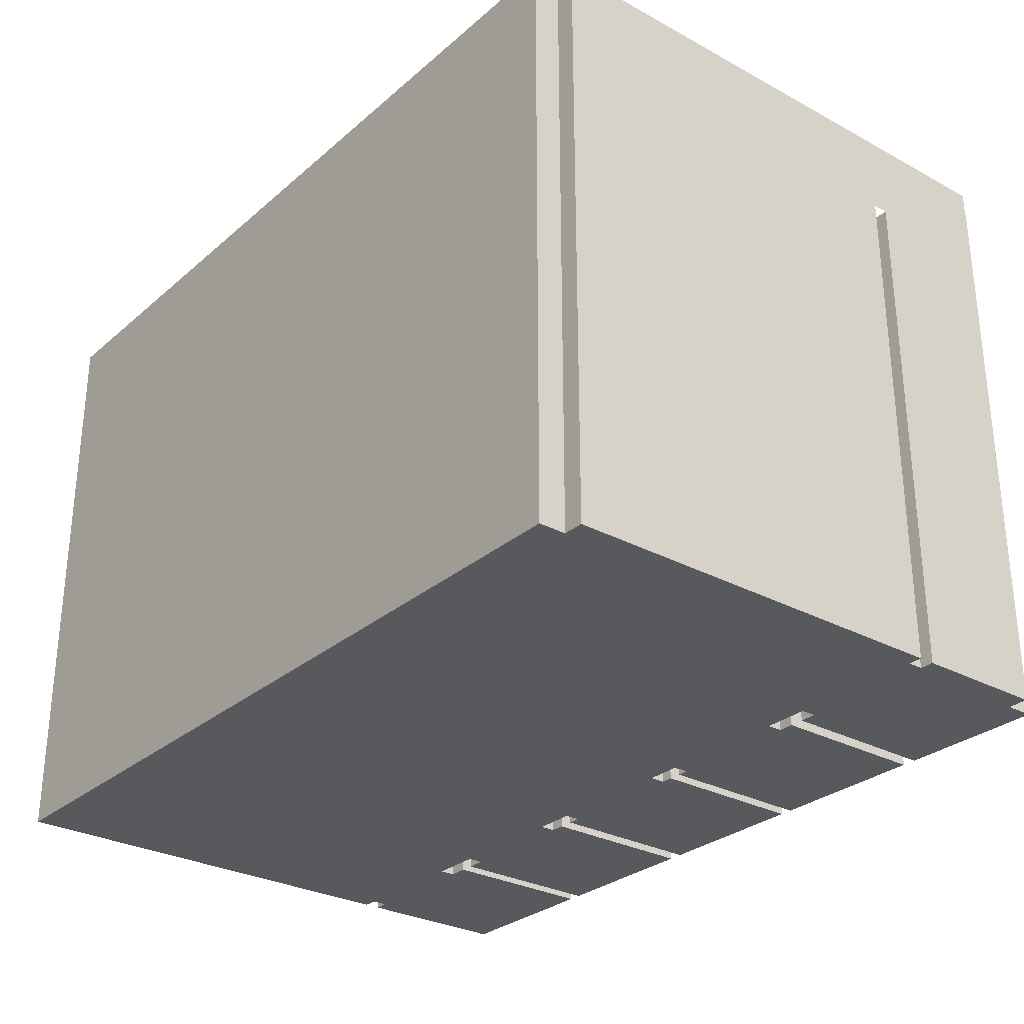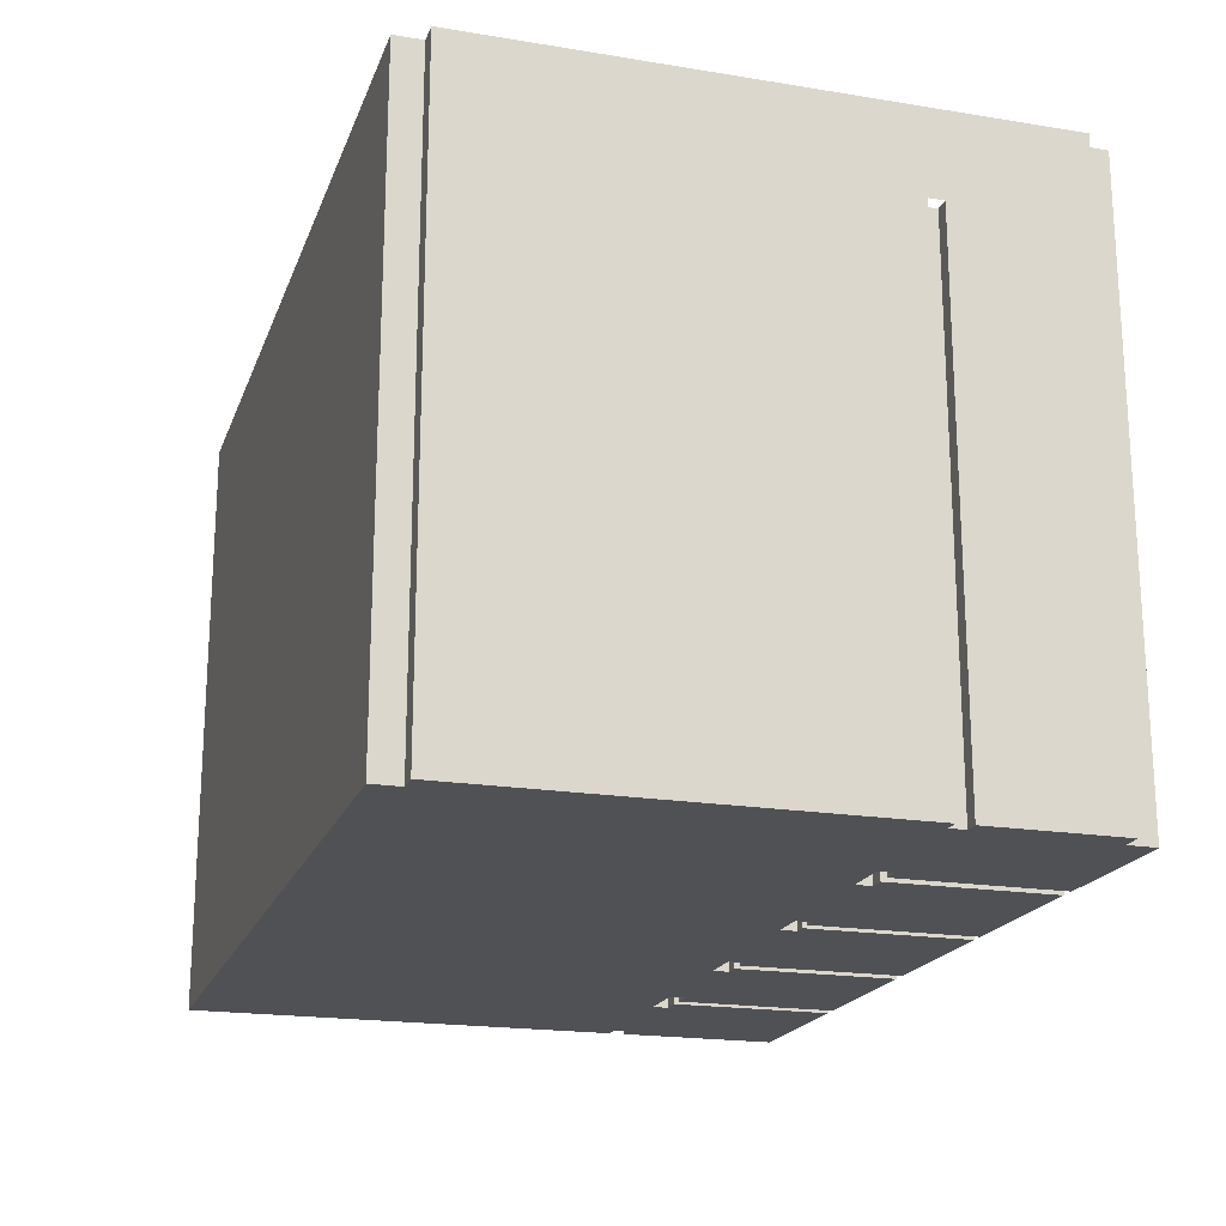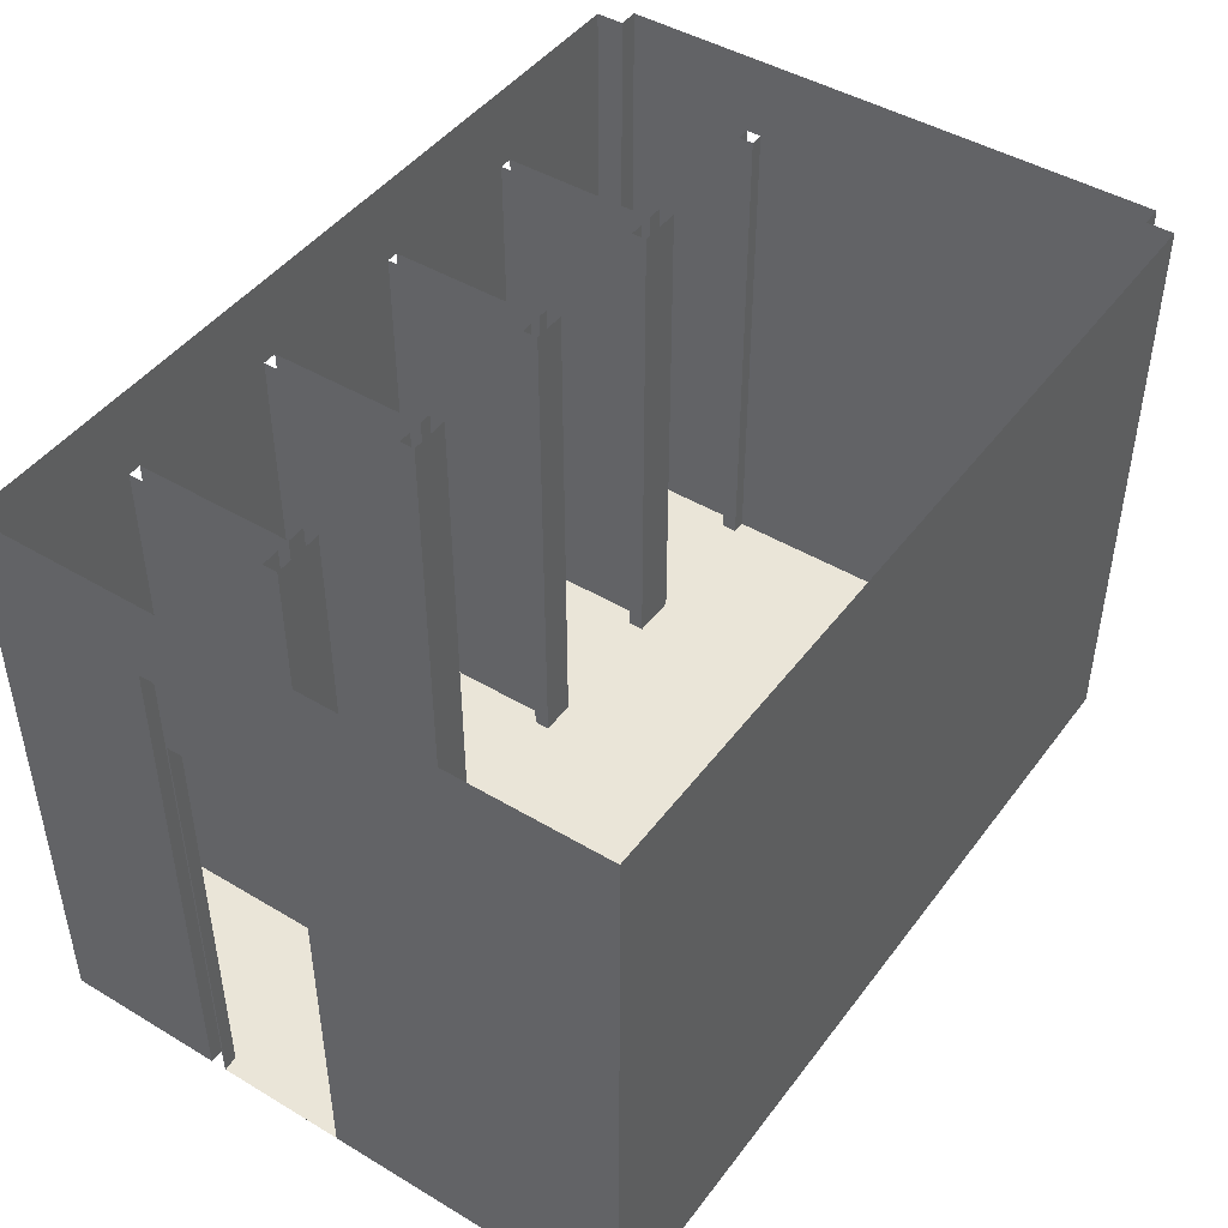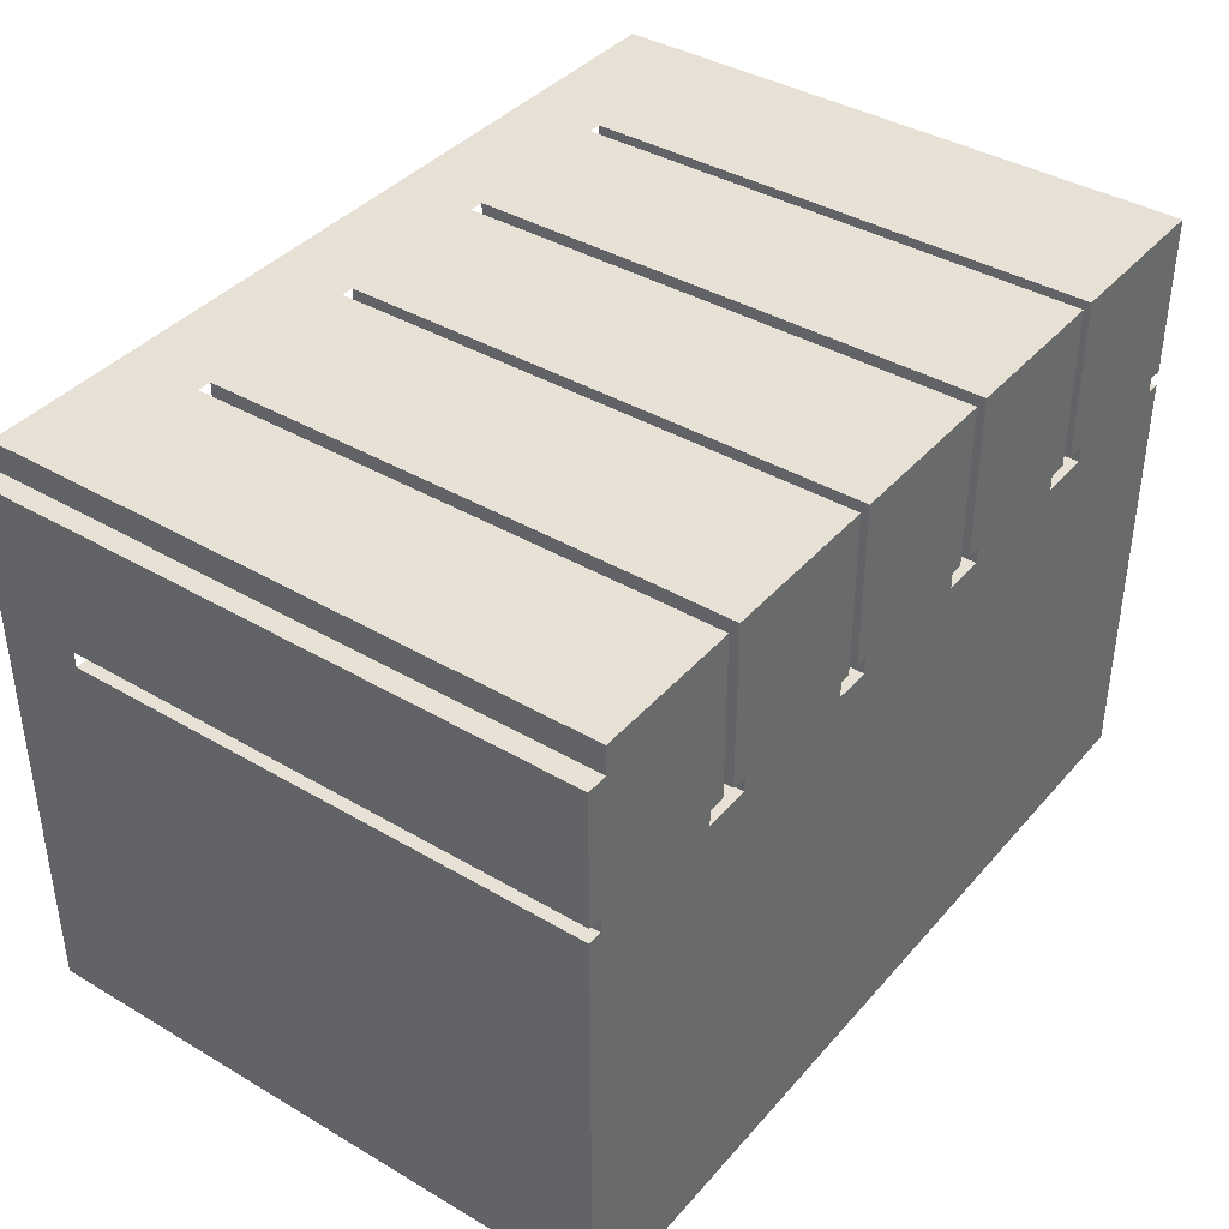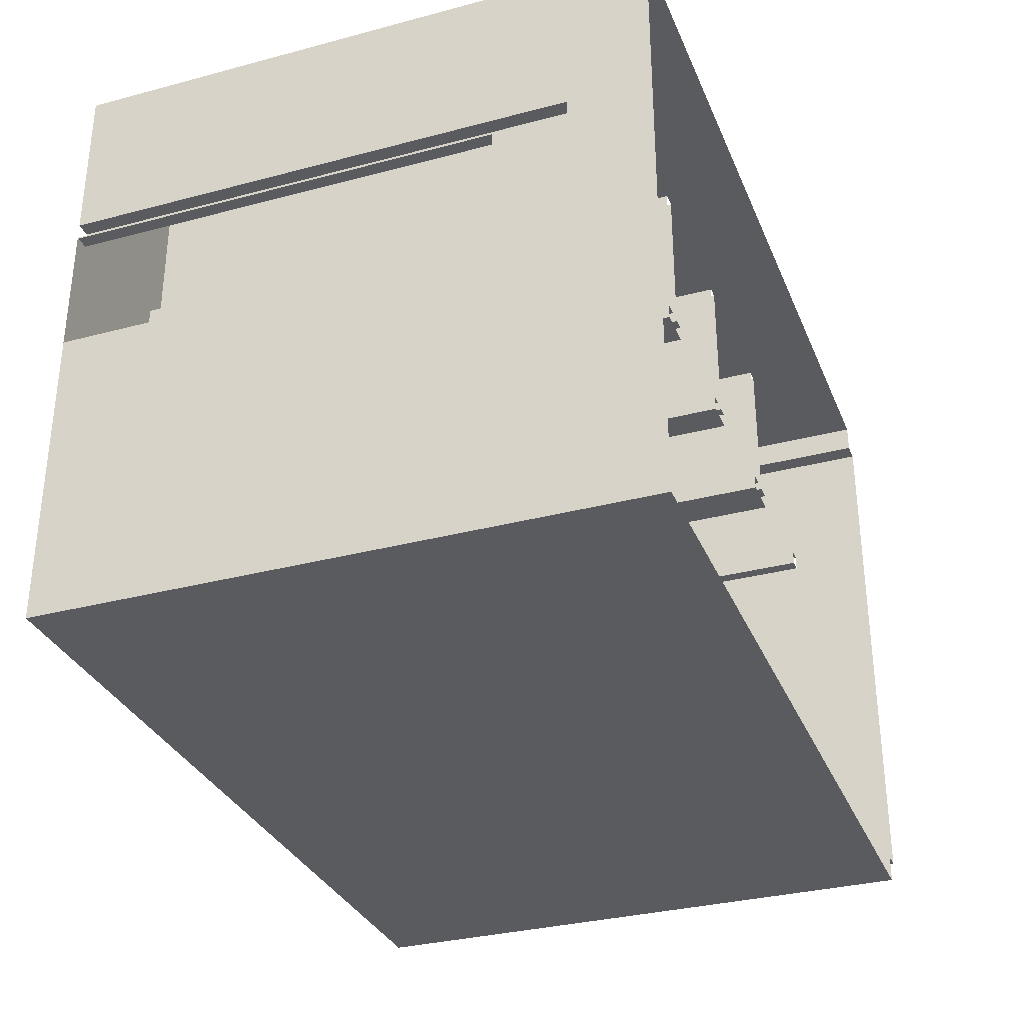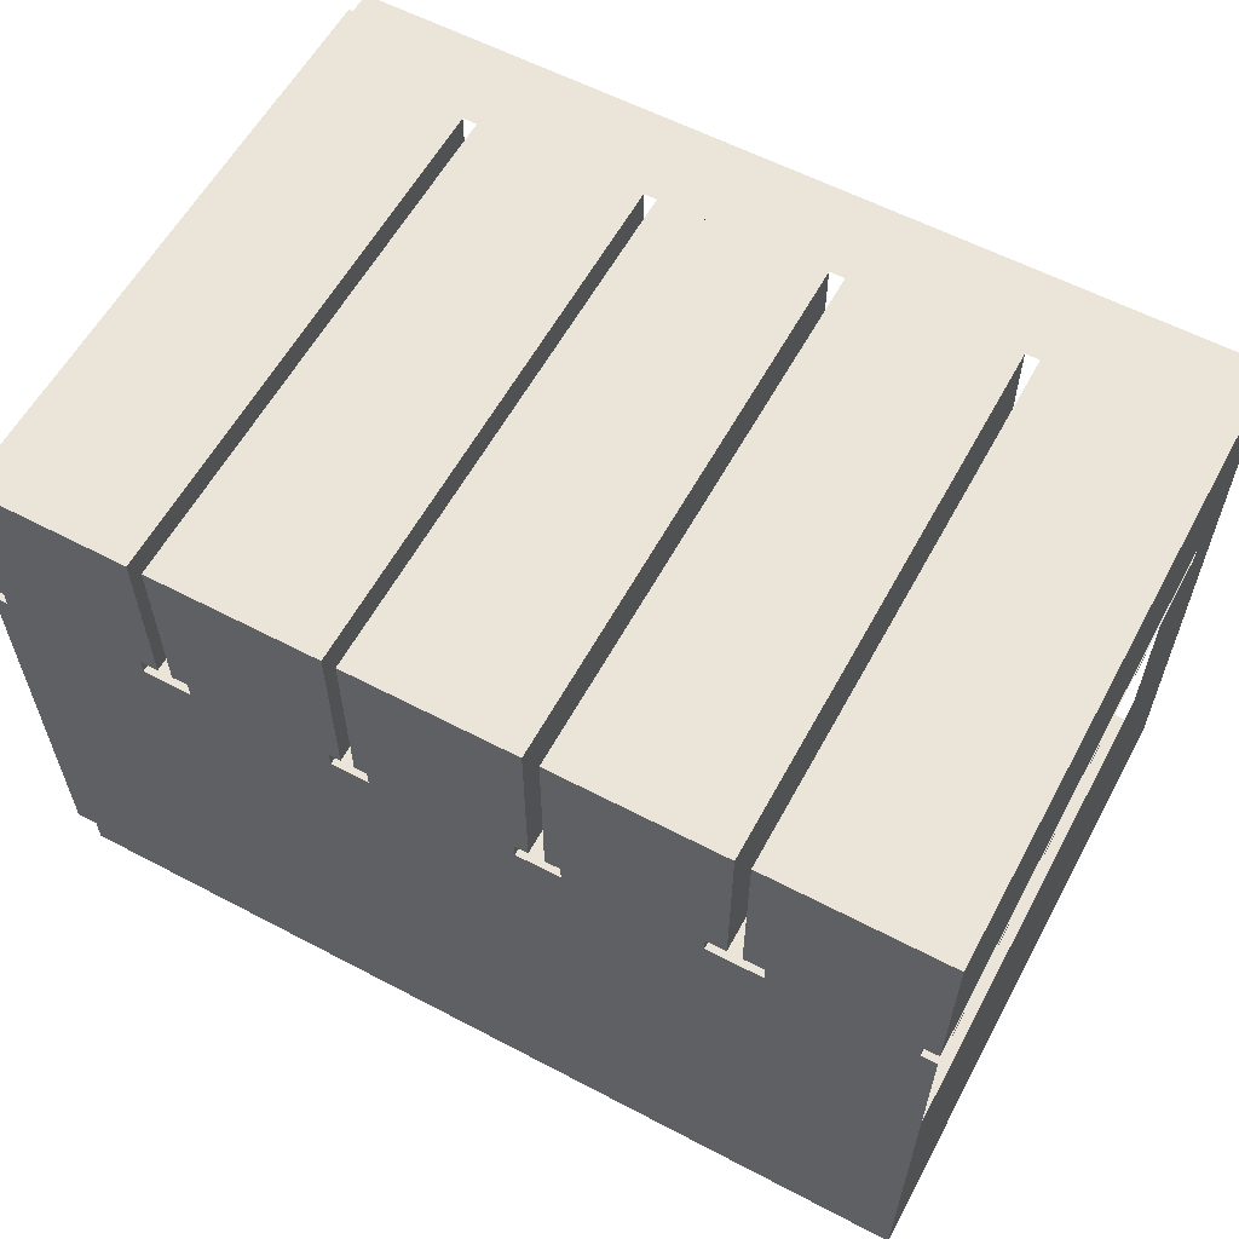
<metadata>
{"format":"obj","ext":"obj","renderer":"f3d","projection":"perspective","resolution":1024,"background":"white","views":[{"elev":-29.2,"azim":-128.7,"up":"+Y"},{"elev":-19.6,"azim":-106.9,"up":"+Y"},{"elev":45.5,"azim":124.5,"up":"+Y"},{"elev":39.3,"azim":-53.7,"up":"+Z"},{"elev":-32.3,"azim":110.3,"up":"+Z"},{"elev":59.2,"azim":28.4,"up":"+Z"}]}
</metadata>
<code>
g Mesh1 COM053 Model
v 23.42 3.441 -10.9
v 23.32 3.441 -11.56
v 23.32 3.441 -10.9
f 1 2 3
v 23.39 3.441 -11.56
f 2 1 4
f 3 2 1
v 23.32 6.444 -10.9
f 2 5 3
v 23.32 6.026 -11.56
f 5 2 6
f 3 5 2
v 23.42 6.444 -10.9
f 7 3 5
f 3 7 1
f 1 7 3
v 23.42 6.444 -10.76
f 8 1 7
v 23.42 3.441 -10.76
f 1 8 9
f 9 8 1
v 24.16 6.026 -10.76
f 10 9 8
v 24.16 3.441 -10.76
f 9 10 11
f 11 10 9
v 24.16 3.441 -11.56
f 10 12 11
v 24.16 6.026 -11.56
f 12 10 13
f 11 12 10
v 24.08 3.441 -11.56
f 14 11 12
v 23.42 3.441 -13.82
f 15 11 14
v 23.42 3.441 -13.69
f 16 11 15
f 1 11 16
f 11 1 9
f 9 1 11
f 16 11 1
f 15 11 16
f 14 11 15
f 12 11 14
f 13 14 12
v 24.08 6.026 -11.56
f 14 13 17
f 12 14 13
f 17 13 14
v 24.08 3.441 -11.64
f 17 18 14
v 24.08 6.026 -11.64
f 18 17 19
f 14 18 17
f 18 15 14
v 27.71 3.441 -13.82
f 15 18 20
f 20 18 15
v 24.31 3.441 -11.64
f 20 18 21
f 21 18 20
f 19 21 18
v 24.31 6.026 -11.64
f 21 19 22
f 18 21 19
f 22 19 21
v 24.31 6.026 -11.56
f 23 21 22
v 24.31 3.441 -11.56
f 21 23 24
f 24 23 21
v 24.23 3.441 -11.56
f 23 25 24
v 24.23 6.026 -11.56
f 25 23 26
f 24 25 23
v 25.05 3.441 -10.76
f 25 27 24
v 24.23 3.441 -10.76
f 27 25 28
f 28 25 27
v 24.23 6.026 -10.76
f 25 29 28
f 29 25 26
f 28 29 25
v 25.05 6.026 -10.76
f 30 28 29
f 28 30 27
f 27 30 28
v 25.05 6.026 -11.56
f 31 27 30
v 25.05 3.441 -11.56
f 27 31 32
f 30 27 31
f 32 31 27
v 24.99 3.441 -11.56
f 31 33 32
v 24.99 6.026 -11.56
f 33 31 34
f 32 33 31
f 33 27 32
f 21 27 33
f 24 27 21
f 24 27 25
f 21 27 24
f 33 27 21
f 32 27 33
v 24.99 3.441 -11.64
f 35 21 33
f 20 21 35
f 35 21 20
f 33 21 35
v 24.99 6.026 -11.64
f 33 36 35
f 36 33 34
f 34 33 36
f 34 31 33
f 35 36 33
v 25.17 3.441 -11.64
f 36 37 35
v 25.17 6.026 -11.64
f 37 36 38
f 35 37 36
f 20 35 37
f 37 35 20
v 25.85 3.441 -11.64
f 20 37 39
f 39 37 20
v 25.85 3.441 -11.56
f 39 37 40
f 40 37 39
v 25.92 3.441 -10.76
f 37 41 40
v 25.17 3.441 -11.56
f 42 41 37
v 25.11 3.441 -11.56
f 43 41 42
v 25.11 3.441 -10.76
f 41 43 44
f 44 43 41
v 25.11 6.026 -10.76
f 43 45 44
v 25.11 6.026 -11.56
f 45 43 46
f 44 45 43
f 45 41 44
v 25.92 6.026 -10.76
f 41 45 47
f 44 41 45
f 47 45 41
v 25.99 6.026 -10.76
f 47 45 48
f 48 45 47
v 27.71 6.444 -10.76
f 49 48 45
v 26.87 6.026 -10.76
f 49 50 48
v 27.71 3.441 -10.76
f 51 50 49
v 26.87 3.441 -10.76
f 50 51 52
f 52 51 50
v 26.87 3.441 -11.56
f 51 53 52
v 26.97 3.441 -11.56
f 53 51 54
f 52 53 51
f 53 50 52
v 26.87 6.026 -11.56
f 50 53 55
f 52 50 53
f 55 53 50
v 26.97 6.026 -11.56
f 53 56 55
f 56 53 54
f 54 53 56
f 54 51 53
v 26.97 3.441 -11.64
f 54 51 57
f 57 51 54
v 27.64 3.441 -11.56
f 57 51 58
f 58 51 57
v 27.71 3.441 -11.56
f 58 51 59
f 59 51 58
f 49 59 51
v 27.71 6.026 -11.56
f 59 49 60
f 51 59 49
f 60 49 59
v 27.71 6.444 -13.82
f 61 60 49
v 27.71 6.026 -11.64
f 60 61 62
f 49 60 61
f 62 61 60
v 27.71 5.656 -11.65
f 62 61 63
f 63 61 62
v 27.71 5.656 -12.29
f 63 61 64
f 64 61 63
v 27.71 3.441 -12.29
f 64 61 65
f 65 61 64
f 65 61 20
f 20 61 65
f 61 15 20
v 23.42 6.444 -13.82
f 15 61 66
f 20 15 61
f 66 61 15
v 23.42 6.444 -13.69
f 67 15 66
f 15 67 16
f 16 67 15
v 23.32 3.441 -13.69
f 67 68 16
v 23.32 6.444 -13.69
f 68 67 69
f 16 68 67
v 23.39 3.441 -11.64
f 68 70 16
v 23.32 3.441 -11.64
f 70 68 71
f 71 68 70
f 69 71 68
v 23.32 6.026 -11.64
f 69 72 71
f 69 6 72
f 6 69 5
f 5 69 6
f 72 6 69
f 71 72 69
v 23.39 6.026 -11.64
f 73 71 72
f 71 73 70
f 70 73 71
f 73 4 70
v 23.39 6.026 -11.56
f 4 73 74
f 74 73 4
f 70 4 73
f 4 1 70
f 4 1 2
f 70 1 4
f 16 70 1
f 16 70 68
f 1 70 16
f 74 2 4
f 2 74 6
f 4 2 74
f 6 74 2
f 6 2 5
f 72 71 73
f 68 71 69
f 69 67 68
f 66 15 67
v 27.71 3.441 -11.65
f 20 75 65
v 27.71 3.441 -11.64
f 20 76 75
v 27.64 3.441 -11.64
f 20 77 76
f 20 57 77
v 26.71 3.441 -11.64
f 20 78 57
v 26.06 3.441 -11.64
f 20 79 78
f 20 39 79
f 79 39 20
v 26.06 6.026 -11.64
f 39 80 79
v 25.85 6.026 -11.64
f 80 39 81
f 79 80 39
v 26.06 6.026 -11.56
f 82 79 80
v 26.06 3.441 -11.56
f 79 82 83
f 83 82 79
v 25.99 3.441 -11.56
f 82 84 83
v 25.99 6.026 -11.56
f 84 82 85
f 83 84 82
v 26.8 3.441 -10.76
f 84 86 83
v 25.99 3.441 -10.76
f 86 84 87
f 87 84 86
f 84 48 87
f 48 84 85
f 87 48 84
f 48 86 87
v 26.8 6.026 -10.76
f 86 48 88
f 87 86 48
f 88 48 86
f 88 48 50
f 50 48 88
f 48 50 49
f 49 50 51
f 45 48 49
f 49 45 29
f 29 45 49
f 30 29 45
f 29 28 30
f 45 29 30
f 49 29 8
f 8 29 49
f 10 8 29
f 8 9 10
f 29 8 10
v 26.8 3.441 -11.56
f 88 89 86
v 26.8 6.026 -11.56
f 89 88 90
f 86 89 88
v 26.71 3.441 -11.56
f 91 86 89
f 79 86 91
f 83 86 79
f 83 86 84
f 79 86 83
f 91 86 79
f 89 86 91
f 90 91 89
v 26.71 6.026 -11.56
f 91 90 92
f 89 91 90
f 92 90 91
f 92 78 91
v 26.71 6.026 -11.64
f 78 92 93
f 91 78 92
f 78 79 91
f 78 79 20
f 91 79 78
f 57 78 20
v 26.97 6.026 -11.64
f 78 94 57
f 94 78 93
f 57 94 78
f 56 57 94
f 57 56 54
f 54 56 57
f 94 57 56
f 93 78 94
f 93 92 78
f 77 57 20
f 77 57 58
f 58 57 77
v 27.64 6.026 -11.64
f 58 95 77
v 27.64 6.026 -11.56
f 95 58 96
f 96 58 95
f 58 60 96
f 60 58 59
f 59 58 60
f 96 60 58
f 77 95 58
f 95 76 77
f 76 95 62
f 77 76 95
f 76 77 20
f 75 76 20
f 75 76 63
f 63 76 75
f 62 63 76
f 76 63 62
f 62 95 76
f 65 75 20
f 90 88 89
f 85 84 48
f 85 82 84
f 80 79 82
f 81 39 80
v 25.85 6.026 -11.56
f 39 97 81
f 97 39 40
f 40 39 97
f 81 97 39
v 25.92 6.026 -11.56
f 40 98 97
v 25.92 3.441 -11.56
f 98 40 99
f 99 40 98
f 40 41 99
f 40 41 37
f 99 41 40
f 47 99 41
f 99 47 98
f 41 99 47
f 98 47 99
f 37 41 42
f 42 41 43
v 25.17 6.026 -11.56
f 100 43 42
f 43 100 46
f 42 43 100
f 46 100 43
f 46 43 45
f 37 100 42
f 100 37 38
f 42 100 37
f 38 37 100
f 38 36 37
f 97 98 40
f 55 56 53
f 26 25 29
f 26 23 25
f 22 21 23
f 19 17 18
f 14 15 18
f 13 10 12
f 7 1 8
f 5 3 7
g Mesh2 COM053 Model
l 68 16
l 68 71
l 68 69
l 69 5
l 69 67
l 16 67
l 16 15
l 20 15
l 20 65
l 20 61
l 61 49
l 61 66
l 15 66
l 67 66
l 51 49
l 51 52
l 59 51
l 58 59
l 58 77
l 58 96
l 96 95
l 96 60
l 59 60
l 62 60
l 76 62
l 77 76
l 77 95
l 95 62
l 75 76
l 65 75
l 64 65
l 63 64
l 75 63
l 53 52
l 53 54
l 53 55
l 55 56
l 55 50
l 52 50
l 50 88
l 86 88
l 86 87
l 86 89
l 91 89
l 91 78
l 91 92
l 92 93
l 92 90
l 89 90
l 88 90
l 78 93
l 78 57
l 54 57
l 54 56
l 56 94
l 57 94
l 93 94
l 84 87
l 84 83
l 84 85
l 85 82
l 85 48
l 87 48
l 48 47
l 41 47
l 41 44
l 41 99
l 40 99
l 40 39
l 40 97
l 97 81
l 97 98
l 99 98
l 47 98
l 39 81
l 39 79
l 83 79
l 83 82
l 82 80
l 79 80
l 81 80
l 43 44
l 43 42
l 43 46
l 46 45
l 46 100
l 42 100
l 42 37
l 35 37
l 33 35
l 33 32
l 33 34
l 34 31
l 34 36
l 35 36
l 36 38
l 37 38
l 100 38
l 32 31
l 27 32
l 27 28
l 27 30
l 45 30
l 44 45
l 30 31
l 25 28
l 25 24
l 25 26
l 26 29
l 26 23
l 24 23
l 24 21
l 18 21
l 14 18
l 14 12
l 14 17
l 17 13
l 17 19
l 18 19
l 19 22
l 21 22
l 23 22
l 12 13
l 11 12
l 11 9
l 11 10
l 10 13
l 29 10
l 28 29
l 1 9
l 1 3
l 1 7
l 7 5
l 7 8
l 9 8
l 49 8
l 3 5
l 2 3
l 2 4
l 2 6
l 72 6
l 71 72
l 71 70
l 4 70
l 4 74
l 74 73
l 6 74
l 70 73
l 72 73

</code>
